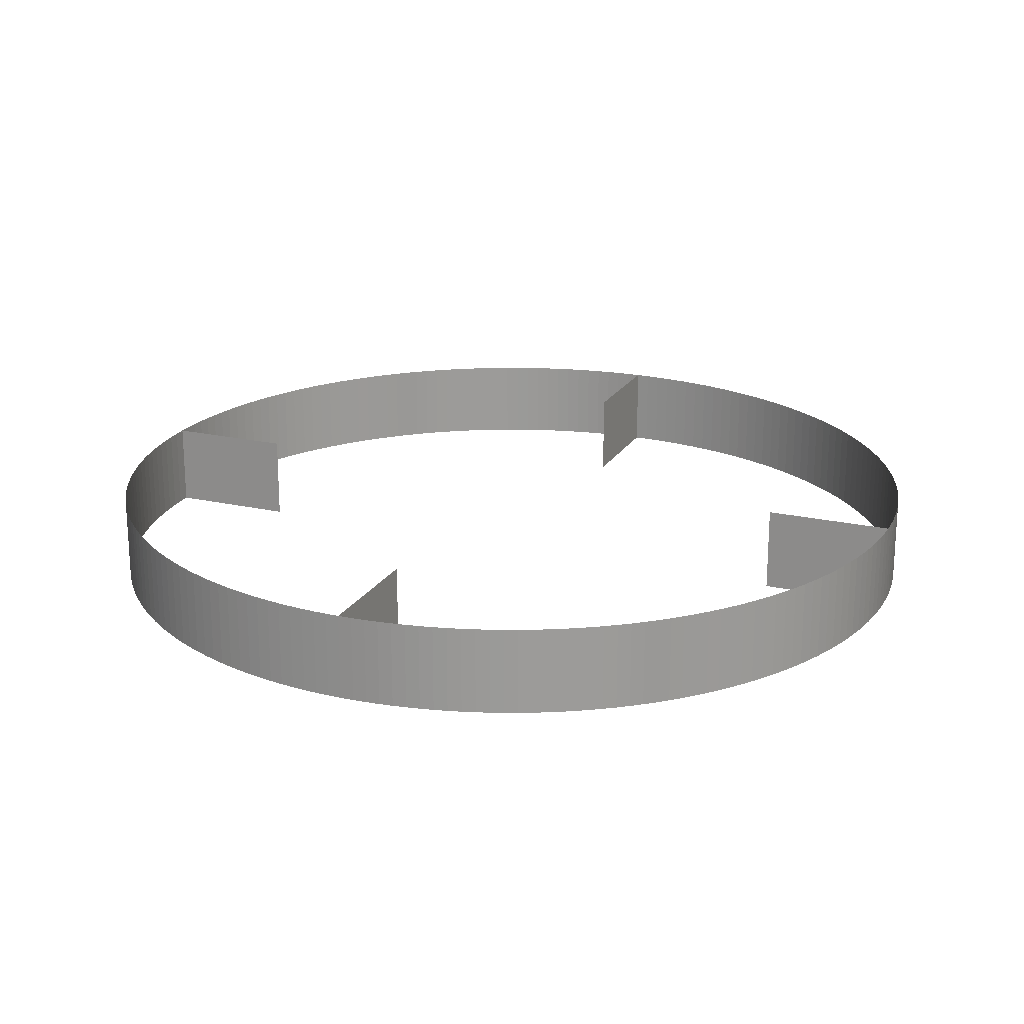
<metadata>
{"format":"obj","ext":"obj","renderer":"f3d","projection":"perspective","resolution":1024,"background":"white","views":[{"elev":20.5,"azim":-67.4,"up":"+Y"}]}
</metadata>
<code>
o Cylinder
v -1e-06 0.1 0.001685
v -5.3e-05 0.1 0.001684
v -0.000105 0.1 0.001681
v -0.000158 0.1 0.001677
v -0.000211 0.1 0.001672
v -0.000264 0.1 0.001664
v -0.000316 0.1 0.001655
v -0.000367 0.1 0.001644
v -0.000419 0.1 0.001632
v -0.000471 0.1 0.001618
v -0.00052 0.1 0.001603
v -0.00057 0.1 0.001585
v -0.000621 0.1 0.001566
v -0.00067 0.1 0.001546
v -0.000717 0.1 0.001524
v -0.000765 0.1 0.001501
v -0.000812 0.1 0.001476
v -0.000858 0.1 0.00145
v -0.000903 0.1 0.001423
v -0.000947 0.1 0.001394
v -0.00099 0.1 0.001363
v -0.001033 0.1 0.001331
v -0.001074 0.1 0.001298
v -0.001114 0.1 0.001264
v -0.001153 0.1 0.001229
v -0.001191 0.1 0.001191
v -0.001228 0.1 0.001153
v -0.001264 0.1 0.001114
v -0.001298 0.1 0.001074
v -0.001332 0.1 0.001032
v -0.001363 0.1 0.00099
v -0.001393 0.1 0.000947
v -0.001423 0.1 0.000902
v -0.00145 0.1 0.000857
v -0.001476 0.1 0.000812
v -0.001501 0.1 0.000765
v -0.001524 0.1 0.000718
v -0.001546 0.1 0.000669
v -0.001567 0.1 0.00062
v -0.001585 0.1 0.000571
v -0.001602 0.1 0.00052
v -0.001618 0.1 0.00047
v -0.001632 0.1 0.00042
v -0.001644 0.1 0.000367
v -0.001655 0.1 0.000316
v -0.001664 0.1 0.000264
v -0.001671 0.1 0.000211
v -0.001677 0.1 0.000159
v -0.001682 0.1 0.000106
v -0.001684 0.1 5.2e-05
v -0.001685 0.1 -0
v -0.001684 0.1 -5.3e-05
v -0.001681 0.1 -0.000106
v -0.001677 0.1 -0.000159
v -0.001672 0.1 -0.000211
v -0.001664 0.1 -0.000263
v -0.001655 0.1 -0.000316
v -0.001644 0.1 -0.000368
v -0.001632 0.1 -0.000418
v -0.001618 0.1 -0.00047
v -0.001602 0.1 -0.000521
v -0.001585 0.1 -0.00057
v -0.001567 0.1 -0.00062
v -0.001546 0.1 -0.000669
v -0.001524 0.1 -0.000718
v -0.001501 0.1 -0.000765
v -0.001477 0.1 -0.000811
v -0.00145 0.1 -0.000858
v -0.001422 0.1 -0.000903
v -0.001393 0.1 -0.000947
v -0.001363 0.1 -0.00099
v -0.001332 0.1 -0.001032
v -0.001299 0.1 -0.001073
v -0.001263 0.1 -0.001114
v -0.001228 0.1 -0.001153
v -0.001192 0.1 -0.001191
v -0.001153 0.1 -0.001228
v -0.001114 0.1 -0.001264
v -0.001073 0.1 -0.001298
v -0.001033 0.1 -0.001331
v -0.00099 0.1 -0.001363
v -0.000947 0.1 -0.001394
v -0.000903 0.1 -0.001422
v -0.000858 0.1 -0.00145
v -0.000811 0.1 -0.001477
v -0.000765 0.1 -0.001501
v -0.000717 0.1 -0.001525
v -0.000669 0.1 -0.001546
v -0.00062 0.1 -0.001566
v -0.000571 0.1 -0.001585
v -0.000521 0.1 -0.001602
v -0.00047 0.1 -0.001618
v -0.000419 0.1 -0.001632
v -0.000367 0.1 -0.001644
v -0.000315 0.1 -0.001655
v -0.000264 0.1 -0.001664
v -0.000212 0.1 -0.001671
v -0.000158 0.1 -0.001677
v -0.000106 0.1 -0.001682
v -5.3e-05 0.1 -0.001684
v -0 0.1 -0.001685
v 5.3e-05 0.1 -0.001684
v 0.000106 0.1 -0.001681
v 0.000159 0.1 -0.001677
v 0.000211 0.1 -0.001672
v 0.000263 0.1 -0.001664
v 0.000316 0.1 -0.001655
v 0.000368 0.1 -0.001644
v 0.000419 0.1 -0.001632
v 0.00047 0.1 -0.001618
v 0.000521 0.1 -0.001602
v 0.000571 0.1 -0.001585
v 0.00062 0.1 -0.001567
v 0.00067 0.1 -0.001546
v 0.000717 0.1 -0.001524
v 0.000765 0.1 -0.001501
v 0.000812 0.1 -0.001476
v 0.000857 0.1 -0.00145
v 0.000903 0.1 -0.001422
v 0.000947 0.1 -0.001393
v 0.00099 0.1 -0.001363
v 0.001033 0.1 -0.001331
v 0.001073 0.1 -0.001298
v 0.001114 0.1 -0.001264
v 0.001154 0.1 -0.001228
v 0.001191 0.1 -0.001191
v 0.001228 0.1 -0.001154
v 0.001264 0.1 -0.001114
v 0.001299 0.1 -0.001073
v 0.001331 0.1 -0.001033
v 0.001362 0.1 -0.000991
v 0.001394 0.1 -0.000947
v 0.001423 0.1 -0.000902
v 0.00145 0.1 -0.000857
v 0.001476 0.1 -0.000812
v 0.001501 0.1 -0.000765
v 0.001524 0.1 -0.000718
v 0.001546 0.1 -0.000669
v 0.001567 0.1 -0.00062
v 0.001585 0.1 -0.00057
v 0.001602 0.1 -0.000521
v 0.001618 0.1 -0.00047
v 0.001632 0.1 -0.000419
v 0.001644 0.1 -0.000368
v 0.001655 0.1 -0.000316
v 0.001664 0.1 -0.000264
v 0.001672 0.1 -0.000211
v 0.001677 0.1 -0.000158
v 0.001682 0.1 -0.000106
v 0.001684 0.1 -5.3e-05
v 0.001685 0.1 -0
v 0.001684 0.1 5.3e-05
v 0.001681 0.1 0.000106
v 0.001677 0.1 0.000158
v 0.001672 0.1 0.000211
v 0.001664 0.1 0.000264
v 0.001655 0.1 0.000316
v 0.001644 0.1 0.000368
v 0.001632 0.1 0.00042
v 0.001618 0.1 0.00047
v 0.001602 0.1 0.00052
v 0.001585 0.1 0.00057
v 0.001567 0.1 0.00062
v 0.001546 0.1 0.000669
v 0.001524 0.1 0.000718
v 0.001501 0.1 0.000765
v 0.001477 0.1 0.000811
v 0.00145 0.1 0.000857
v 0.001423 0.1 0.000903
v 0.001393 0.1 0.000947
v 0.001363 0.1 0.00099
v 0.001331 0.1 0.001032
v 0.001298 0.1 0.001074
v 0.001264 0.1 0.001114
v 0.001228 0.1 0.001153
v 0.001192 0.1 0.001191
v 0.001154 0.1 0.001228
v 0.001114 0.1 0.001264
v 0.001074 0.1 0.001298
v 0.001033 0.1 0.001331
v 0.000991 0.1 0.001363
v 0.000947 0.1 0.001393
v 0.000903 0.1 0.001423
v 0.000858 0.1 0.00145
v 0.000811 0.1 0.001477
v 0.000764 0.1 0.001502
v 0.000717 0.1 0.001524
v 0.00067 0.1 0.001546
v 0.000621 0.1 0.001566
v 0.000571 0.1 0.001585
v 0.000521 0.1 0.001602
v 0.00047 0.1 0.001618
v 0.000419 0.1 0.001632
v 0.000368 0.1 0.001644
v 0.000315 0.1 0.001655
v 0.000263 0.1 0.001664
v 0.000211 0.1 0.001672
v 0.000158 0.1 0.001677
v 0.000107 0.1 0.001681
v 5.4e-05 0.1 0.001684
v 0.03141 0.1 -0.9995
v 0 0.1 -1
v 0.06279 0.1 -0.998
v 0.09411 0.1 -0.9956
v 0.1253 0.1 -0.9921
v 0.1564 0.1 -0.9877
v 0.1874 0.1 -0.9823
v 0.2181 0.1 -0.9759
v 0.2487 0.1 -0.9686
v 0.279 0.1 -0.9603
v 0.309 0.1 -0.9511
v 0.3387 0.1 -0.9409
v 0.3681 0.1 -0.9298
v 0.3971 0.1 -0.9178
v 0.4258 0.1 -0.9048
v 0.454 0.1 -0.891
v 0.4818 0.1 -0.8763
v 0.509 0.1 -0.8607
v 0.5358 0.1 -0.8443
v 0.5621 0.1 -0.8271
v 0.5878 0.1 -0.809
v 0.6129 0.1 -0.7902
v 0.6374 0.1 -0.7705
v 0.6613 0.1 -0.7501
v 0.6845 0.1 -0.729
v 0.7071 0.1 -0.7071
v 0.729 0.1 -0.6845
v 0.7501 0.1 -0.6613
v 0.7705 0.1 -0.6374
v 0.7902 0.1 -0.6129
v 0.809 0.1 -0.5878
v 0.8271 0.1 -0.5621
v 0.8443 0.1 -0.5358
v 0.8607 0.1 -0.509
v 0.8763 0.1 -0.4818
v 0.891 0.1 -0.454
v 0.9048 0.1 -0.4258
v 0.9178 0.1 -0.3971
v 0.9298 0.1 -0.3681
v 0.9409 0.1 -0.3387
v 0.9511 0.1 -0.309
v 0.9603 0.1 -0.279
v 0.9686 0.1 -0.2487
v 0.9759 0.1 -0.2181
v 0.9823 0.1 -0.1874
v 0.9877 0.1 -0.1564
v 0.9921 0.1 -0.1253
v 0.9956 0.1 -0.09411
v 0.998 0.1 -0.06279
v 0.9995 0.1 -0.03141
v 1 0.1 1e-06
v 0.9995 0.1 0.03141
v 0.998 0.1 0.06279
v 0.9956 0.1 0.09411
v 0.9921 0.1 0.1253
v 0.9877 0.1 0.1564
v 0.9823 0.1 0.1874
v 0.9759 0.1 0.2181
v 0.9686 0.1 0.2487
v 0.9603 0.1 0.279
v 0.9511 0.1 0.309
v 0.9409 0.1 0.3387
v 0.9298 0.1 0.3681
v 0.9178 0.1 0.3971
v 0.9048 0.1 0.4258
v 0.891 0.1 0.454
v 0.8763 0.1 0.4818
v 0.8607 0.1 0.509
v 0.8443 0.1 0.5358
v 0.8271 0.1 0.5621
v 0.809 0.1 0.5878
v 0.7902 0.1 0.6129
v 0.7705 0.1 0.6374
v 0.7501 0.1 0.6613
v 0.729 0.1 0.6845
v 0.7071 0.1 0.7071
v 0.6845 0.1 0.729
v 0.6613 0.1 0.7501
v 0.6374 0.1 0.7705
v 0.6129 0.1 0.7902
v 0.5878 0.1 0.809
v 0.5621 0.1 0.8271
v 0.5358 0.1 0.8443
v 0.509 0.1 0.8607
v 0.4818 0.1 0.8763
v 0.454 0.1 0.891
v 0.4258 0.1 0.9048
v 0.3971 0.1 0.9178
v 0.3681 0.1 0.9298
v 0.3387 0.1 0.9409
v 0.309 0.1 0.9511
v 0.279 0.1 0.9603
v 0.2487 0.1 0.9686
v 0.2181 0.1 0.9759
v 0.1874 0.1 0.9823
v 0.1564 0.1 0.9877
v 0.1253 0.1 0.9921
v 0.09411 0.1 0.9956
v 0.06279 0.1 0.998
v 0.03141 0.1 0.9995
v -1e-06 0.1 1
v -0.03141 0.1 0.9995
v -0.06279 0.1 0.998
v -0.09411 0.1 0.9956
v -0.1253 0.1 0.9921
v -0.1564 0.1 0.9877
v -0.1874 0.1 0.9823
v -0.2181 0.1 0.9759
v -0.2487 0.1 0.9686
v -0.279 0.1 0.9603
v -0.309 0.1 0.9511
v -0.3387 0.1 0.9409
v -0.3681 0.1 0.9298
v -0.3971 0.1 0.9178
v -0.4258 0.1 0.9048
v -0.454 0.1 0.891
v -0.4818 0.1 0.8763
v -0.509 0.1 0.8607
v -0.5358 0.1 0.8443
v -0.5621 0.1 0.8271
v -0.5878 0.1 0.809
v -0.6129 0.1 0.7902
v -0.6374 0.1 0.7705
v -0.6613 0.1 0.7501
v -0.6845 0.1 0.729
v -0.7071 0.1 0.7071
v -0.729 0.1 0.6845
v -0.7501 0.1 0.6613
v -0.7705 0.1 0.6374
v -0.7902 0.1 0.6129
v -0.809 0.1 0.5878
v -0.8271 0.1 0.5621
v -0.8443 0.1 0.5358
v -0.8607 0.1 0.509
v -0.8763 0.1 0.4818
v -0.891 0.1 0.454
v -0.9048 0.1 0.4258
v -0.9178 0.1 0.3971
v -0.9298 0.1 0.3681
v -0.9409 0.1 0.3387
v -0.9511 0.1 0.309
v -0.9603 0.1 0.279
v -0.9686 0.1 0.2487
v -0.9759 0.1 0.2181
v -0.9823 0.1 0.1874
v -0.9877 0.1 0.1564
v -0.9921 0.1 0.1253
v -0.9956 0.1 0.09411
v -0.998 0.1 0.06279
v -0.9995 0.1 0.03141
v -1 0.1 -1e-06
v -0.9995 0.1 -0.03141
v -0.998 0.1 -0.06279
v -0.9956 0.1 -0.09411
v -0.9921 0.1 -0.1253
v -0.9877 0.1 -0.1564
v -0.9823 0.1 -0.1874
v -0.9759 0.1 -0.2181
v -0.9686 0.1 -0.2487
v -0.9603 0.1 -0.279
v -0.9511 0.1 -0.309
v -0.9409 0.1 -0.3387
v -0.9298 0.1 -0.3681
v -0.9178 0.1 -0.3971
v -0.9048 0.1 -0.4258
v -0.891 0.1 -0.454
v -0.8763 0.1 -0.4818
v -0.8607 0.1 -0.509
v -0.8443 0.1 -0.5358
v -0.8271 0.1 -0.5621
v -0.809 0.1 -0.5878
v -0.7902 0.1 -0.6129
v -0.7705 0.1 -0.6374
v -0.7501 0.1 -0.6613
v -0.729 0.1 -0.6845
v -0.7071 0.1 -0.7071
v -0.6845 0.1 -0.729
v -0.6613 0.1 -0.7501
v -0.6374 0.1 -0.7705
v -0.6129 0.1 -0.7902
v -0.5878 0.1 -0.809
v -0.5621 0.1 -0.8271
v -0.5358 0.1 -0.8443
v -0.509 0.1 -0.8607
v -0.4818 0.1 -0.8763
v -0.454 0.1 -0.891
v -0.4258 0.1 -0.9048
v -0.3971 0.1 -0.9178
v -0.3681 0.1 -0.9298
v -0.3387 0.1 -0.9409
v -0.309 0.1 -0.9511
v -0.279 0.1 -0.9603
v -0.2487 0.1 -0.9686
v -0.2181 0.1 -0.9759
v -0.1874 0.1 -0.9823
v -0.1564 0.1 -0.9877
v -0.1253 0.1 -0.9921
v -0.09411 0.1 -0.9956
v -0.06279 0.1 -0.998
v -0.03141 0.1 -0.9995
v 0 -0.1 -1
v 0.03141 -0.1 -0.9995
v 0.06279 -0.1 -0.998
v 0.09411 -0.1 -0.9956
v 0.1253 -0.1 -0.9921
v 0.1564 -0.1 -0.9877
v 0.1874 -0.1 -0.9823
v 0.2181 -0.1 -0.9759
v 0.2487 -0.1 -0.9686
v 0.279 -0.1 -0.9603
v 0.309 -0.1 -0.9511
v 0.3387 -0.1 -0.9409
v 0.3681 -0.1 -0.9298
v 0.3971 -0.1 -0.9178
v 0.4258 -0.1 -0.9048
v 0.454 -0.1 -0.891
v 0.4818 -0.1 -0.8763
v 0.509 -0.1 -0.8607
v 0.5358 -0.1 -0.8443
v 0.5621 -0.1 -0.8271
v 0.5878 -0.1 -0.809
v 0.6129 -0.1 -0.7902
v 0.6374 -0.1 -0.7705
v 0.6613 -0.1 -0.7501
v 0.6845 -0.1 -0.729
v 0.7071 -0.1 -0.7071
v 0.729 -0.1 -0.6845
v 0.7501 -0.1 -0.6613
v 0.7705 -0.1 -0.6374
v 0.7902 -0.1 -0.6129
v 0.809 -0.1 -0.5878
v 0.8271 -0.1 -0.5621
v 0.8443 -0.1 -0.5358
v 0.8607 -0.1 -0.509
v 0.8763 -0.1 -0.4818
v 0.891 -0.1 -0.454
v 0.9048 -0.1 -0.4258
v 0.9178 -0.1 -0.3971
v 0.9298 -0.1 -0.3681
v 0.9409 -0.1 -0.3387
v 0.9511 -0.1 -0.309
v 0.9603 -0.1 -0.279
v 0.9686 -0.1 -0.2487
v 0.9759 -0.1 -0.2181
v 0.9823 -0.1 -0.1874
v 0.9877 -0.1 -0.1564
v 0.9921 -0.1 -0.1253
v 0.9956 -0.1 -0.09411
v 0.998 -0.1 -0.06279
v 0.9995 -0.1 -0.03141
v 1 -0.1 1e-06
v 0.9995 -0.1 0.03141
v 0.998 -0.1 0.06279
v 0.9956 -0.1 0.09411
v 0.9921 -0.1 0.1253
v 0.9877 -0.1 0.1564
v 0.9823 -0.1 0.1874
v 0.9759 -0.1 0.2181
v 0.9686 -0.1 0.2487
v 0.9603 -0.1 0.279
v 0.9511 -0.1 0.309
v 0.9409 -0.1 0.3387
v 0.9298 -0.1 0.3681
v 0.9178 -0.1 0.3971
v 0.9048 -0.1 0.4258
v 0.891 -0.1 0.454
v 0.8763 -0.1 0.4818
v 0.8607 -0.1 0.509
v 0.8443 -0.1 0.5358
v 0.8271 -0.1 0.5621
v 0.809 -0.1 0.5878
v 0.7902 -0.1 0.6129
v 0.7705 -0.1 0.6374
v 0.7501 -0.1 0.6613
v 0.729 -0.1 0.6845
v 0.7071 -0.1 0.7071
v 0.6845 -0.1 0.729
v 0.6613 -0.1 0.7501
v 0.6374 -0.1 0.7705
v 0.6129 -0.1 0.7902
v 0.5878 -0.1 0.809
v 0.5621 -0.1 0.8271
v 0.5358 -0.1 0.8443
v 0.509 -0.1 0.8607
v 0.4818 -0.1 0.8763
v 0.454 -0.1 0.891
v 0.4258 -0.1 0.9048
v 0.3971 -0.1 0.9178
v 0.3681 -0.1 0.9298
v 0.3387 -0.1 0.9409
v 0.309 -0.1 0.9511
v 0.279 -0.1 0.9603
v 0.2487 -0.1 0.9686
v 0.2181 -0.1 0.9759
v 0.1874 -0.1 0.9823
v 0.1564 -0.1 0.9877
v 0.1253 -0.1 0.9921
v 0.09411 -0.1 0.9956
v 0.06279 -0.1 0.998
v 0.03141 -0.1 0.9995
v -1e-06 -0.1 1
v -0.03141 -0.1 0.9995
v -0.06279 -0.1 0.998
v -0.09411 -0.1 0.9956
v -0.1253 -0.1 0.9921
v -0.1564 -0.1 0.9877
v -0.1874 -0.1 0.9823
v -0.2181 -0.1 0.9759
v -0.2487 -0.1 0.9686
v -0.279 -0.1 0.9603
v -0.309 -0.1 0.9511
v -0.3387 -0.1 0.9409
v -0.3681 -0.1 0.9298
v -0.3971 -0.1 0.9178
v -0.4258 -0.1 0.9048
v -0.454 -0.1 0.891
v -0.4818 -0.1 0.8763
v -0.509 -0.1 0.8607
v -0.5358 -0.1 0.8443
v -0.5621 -0.1 0.8271
v -0.5878 -0.1 0.809
v -0.6129 -0.1 0.7902
v -0.6374 -0.1 0.7705
v -0.6613 -0.1 0.7501
v -0.6845 -0.1 0.729
v -0.7071 -0.1 0.7071
v -0.729 -0.1 0.6845
v -0.7501 -0.1 0.6613
v -0.7705 -0.1 0.6374
v -0.7902 -0.1 0.6129
v -0.809 -0.1 0.5878
v -0.8271 -0.1 0.5621
v -0.8443 -0.1 0.5358
v -0.8607 -0.1 0.509
v -0.8763 -0.1 0.4818
v -0.891 -0.1 0.454
v -0.9048 -0.1 0.4258
v -0.9178 -0.1 0.3971
v -0.9298 -0.1 0.3681
v -0.9409 -0.1 0.3387
v -0.9511 -0.1 0.309
v -0.9603 -0.1 0.279
v -0.9686 -0.1 0.2487
v -0.9759 -0.1 0.2181
v -0.9823 -0.1 0.1874
v -0.9877 -0.1 0.1564
v -0.9921 -0.1 0.1253
v -0.9956 -0.1 0.09411
v -0.998 -0.1 0.06279
v -0.9995 -0.1 0.03141
v -1 -0.1 -1e-06
v -0.9995 -0.1 -0.03141
v -0.998 -0.1 -0.06279
v -0.9956 -0.1 -0.09411
v -0.9921 -0.1 -0.1253
v -0.9877 -0.1 -0.1564
v -0.9823 -0.1 -0.1874
v -0.9759 -0.1 -0.2181
v -0.9686 -0.1 -0.2487
v -0.9603 -0.1 -0.279
v -0.9511 -0.1 -0.309
v -0.9409 -0.1 -0.3387
v -0.9298 -0.1 -0.3681
v -0.9178 -0.1 -0.3971
v -0.9048 -0.1 -0.4258
v -0.891 -0.1 -0.454
v -0.8763 -0.1 -0.4818
v -0.8607 -0.1 -0.509
v -0.8443 -0.1 -0.5358
v -0.8271 -0.1 -0.5621
v -0.809 -0.1 -0.5878
v -0.7902 -0.1 -0.6129
v -0.7705 -0.1 -0.6374
v -0.7501 -0.1 -0.6613
v -0.729 -0.1 -0.6845
v -0.7071 -0.1 -0.7071
v -0.6845 -0.1 -0.729
v -0.6613 -0.1 -0.7501
v -0.6374 -0.1 -0.7705
v -0.6129 -0.1 -0.7902
v -0.5878 -0.1 -0.809
v -0.5621 -0.1 -0.8271
v -0.5358 -0.1 -0.8443
v -0.509 -0.1 -0.8607
v -0.4818 -0.1 -0.8763
v -0.454 -0.1 -0.891
v -0.4258 -0.1 -0.9048
v -0.3971 -0.1 -0.9178
v -0.3681 -0.1 -0.9298
v -0.3387 -0.1 -0.9409
v -0.309 -0.1 -0.9511
v -0.279 -0.1 -0.9603
v -0.2487 -0.1 -0.9686
v -0.2181 -0.1 -0.9759
v -0.1874 -0.1 -0.9823
v -0.1564 -0.1 -0.9877
v -0.1253 -0.1 -0.9921
v -0.09411 -0.1 -0.9956
v -0.06279 -0.1 -0.998
v -0.03141 -0.1 -0.9995
f 401 202 201 402
f 402 201 203 403
f 403 203 204 404
f 404 204 205 405
f 405 205 206 406
f 406 206 207 407
f 407 207 208 408
f 408 208 209 409
f 409 209 210 410
f 410 210 211 411
f 411 211 212 412
f 412 212 213 413
f 413 213 214 414
f 414 214 215 415
f 415 215 216 416
f 416 216 217 417
f 417 217 218 418
f 418 218 219 419
f 419 219 220 420
f 420 220 221 421
f 421 221 222 422
f 422 222 223 423
f 423 223 224 424
f 424 224 225 425
f 425 225 226 426
f 426 226 227 427
f 427 227 228 428
f 428 228 229 429
f 429 229 230 430
f 430 230 231 431
f 431 231 232 432
f 432 232 233 433
f 433 233 234 434
f 434 234 235 435
f 435 235 236 436
f 436 236 237 437
f 437 237 238 438
f 438 238 239 439
f 439 239 240 440
f 440 240 241 441
f 441 241 242 442
f 442 242 243 443
f 443 243 244 444
f 444 244 245 445
f 445 245 246 446
f 446 246 247 447
f 447 247 248 448
f 448 248 249 449
f 449 249 250 450
f 450 250 251 451
f 451 251 252 452
f 452 252 253 453
f 453 253 254 454
f 454 254 255 455
f 455 255 256 456
f 456 256 257 457
f 457 257 258 458
f 458 258 259 459
f 459 259 260 460
f 460 260 261 461
f 461 261 262 462
f 462 262 263 463
f 463 263 264 464
f 464 264 265 465
f 465 265 266 466
f 466 266 267 467
f 467 267 268 468
f 468 268 269 469
f 469 269 270 470
f 470 270 271 471
f 471 271 272 472
f 472 272 273 473
f 473 273 274 474
f 474 274 275 475
f 475 275 276 476
f 476 276 277 477
f 477 277 278 478
f 478 278 279 479
f 479 279 280 480
f 480 280 281 481
f 481 281 282 482
f 482 282 283 483
f 483 283 284 484
f 484 284 285 485
f 485 285 286 486
f 486 286 287 487
f 487 287 288 488
f 488 288 289 489
f 489 289 290 490
f 490 290 291 491
f 491 291 292 492
f 492 292 293 493
f 493 293 294 494
f 494 294 295 495
f 495 295 296 496
f 496 296 297 497
f 497 297 298 498
f 498 298 299 499
f 499 299 300 500
f 500 300 301 501
f 501 301 302 502
f 502 302 303 503
f 503 303 304 504
f 504 304 305 505
f 505 305 306 506
f 506 306 307 507
f 507 307 308 508
f 508 308 309 509
f 509 309 310 510
f 510 310 311 511
f 511 311 312 512
f 512 312 313 513
f 513 313 314 514
f 514 314 315 515
f 515 315 316 516
f 516 316 317 517
f 517 317 318 518
f 518 318 319 519
f 519 319 320 520
f 520 320 321 521
f 521 321 322 522
f 522 322 323 523
f 523 323 324 524
f 524 324 325 525
f 525 325 326 526
f 526 326 327 527
f 527 327 328 528
f 528 328 329 529
f 529 329 330 530
f 530 330 331 531
f 531 331 332 532
f 532 332 333 533
f 533 333 334 534
f 534 334 335 535
f 535 335 336 536
f 536 336 337 537
f 537 337 338 538
f 538 338 339 539
f 539 339 340 540
f 540 340 341 541
f 541 341 342 542
f 542 342 343 543
f 543 343 344 544
f 544 344 345 545
f 545 345 346 546
f 546 346 347 547
f 547 347 348 548
f 548 348 349 549
f 549 349 350 550
f 550 350 351 551
f 551 351 352 552
f 552 352 353 553
f 553 353 354 554
f 554 354 355 555
f 555 355 356 556
f 556 356 357 557
f 557 357 358 558
f 558 358 359 559
f 559 359 360 560
f 560 360 361 561
f 561 361 362 562
f 562 362 363 563
f 563 363 364 564
f 564 364 365 565
f 565 365 366 566
f 566 366 367 567
f 567 367 368 568
f 568 368 369 569
f 569 369 370 570
f 570 370 371 571
f 571 371 372 572
f 572 372 373 573
f 573 373 374 574
f 574 374 375 575
f 575 375 376 576
f 576 376 377 577
f 577 377 378 578
f 578 378 379 579
f 579 379 380 580
f 580 380 381 581
f 581 381 382 582
f 582 382 383 583
f 583 383 384 584
f 584 384 385 585
f 585 385 386 586
f 586 386 387 587
f 587 387 388 588
f 588 388 389 589
f 589 389 390 590
f 590 390 391 591
f 591 391 392 592
f 592 392 393 593
f 593 393 394 594
f 594 394 395 595
f 595 395 396 596
f 596 396 397 597
f 597 397 398 598
f 598 398 399 599
f 2 1 200 199 198 197 196 195 194 193 192 191 190 189 188 187 186 185 184 183 182 181 180 179 178 177 176 175 174 173 172 171 170 169 168 167 166 165 164 163 162 161 160 159 158 157 156 155 154 153 152 151 150 149 148 147 146 145 144 143 142 141 140 139 138 137 136 135 134 133 132 131 130 129 128 127 126 125 124 123 122 121 120 119 118 117 116 115 114 113 112 111 110 109 108 107 106 105 104 103 102 101 100 99 98 97 96 95 94 93 92 91 90 89 88 87 86 85 84 83 82 81 80 79 78 77 76 75 74 73 72 71 70 69 68 67 66 65 64 63 62 61 60 59 58 57 56 55 54 53 52 51 50 49 48 47 46 45 44 43 42 41 40 39 38 37 36 35 34 33 32 31 30 29 28 27 26 25 24 23 22 21 20 19 18 17 16 15 14 13 12 11 10 9 8 7 6 5 4 3
f 599 399 400 600
f 600 400 202 401
o Plane
v 0 0.1 -0.7
v -0 -0.1 -0.7
v 0 0.1 -1
v -0 -0.1 -1
f 601 602 604 603
o Plane.001
v 0 0.1 1
v -0 -0.1 1
v 0 0.1 0.7
v -0 -0.1 0.7
f 605 606 608 607
o Plane.002
v 0.7 0.1 -0
v 0.7 -0.1 -0
v 1 0.1 0
v 1 -0.1 0
f 609 610 612 611
o Plane.003
v -1 0.1 -0
v -1 -0.1 -0
v -0.7 0.1 0
v -0.7 -0.1 0
f 613 614 616 615

</code>
